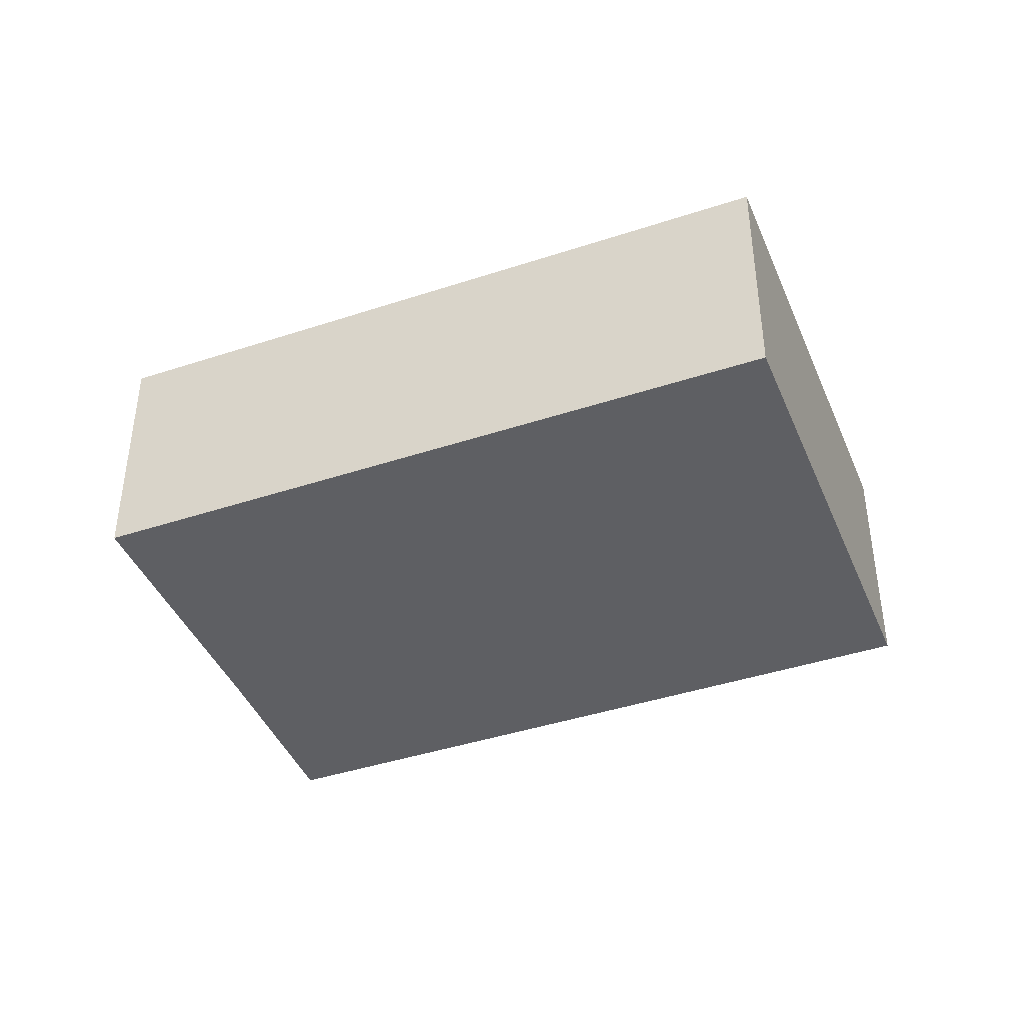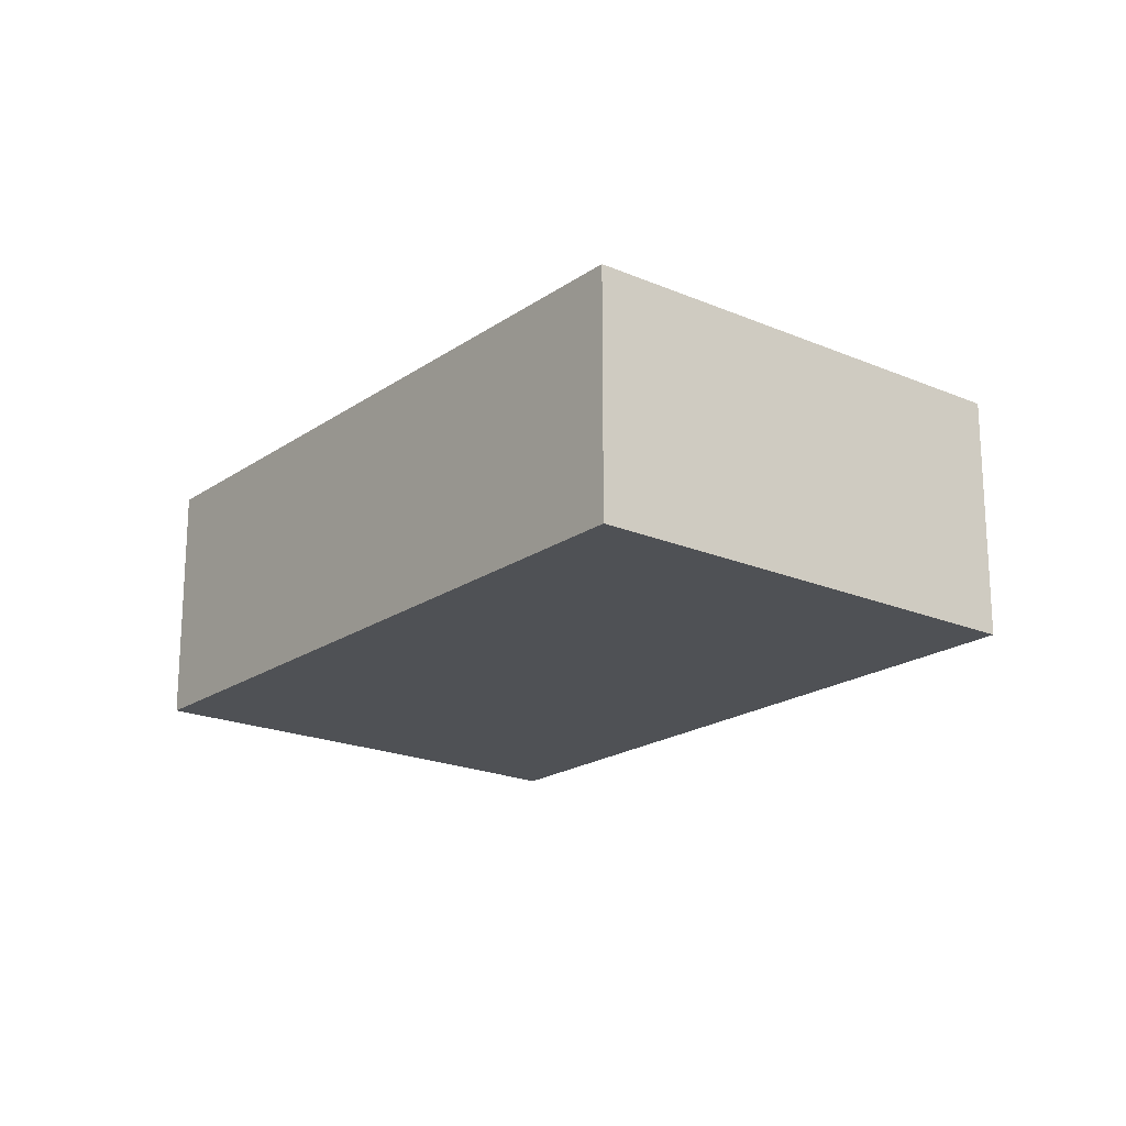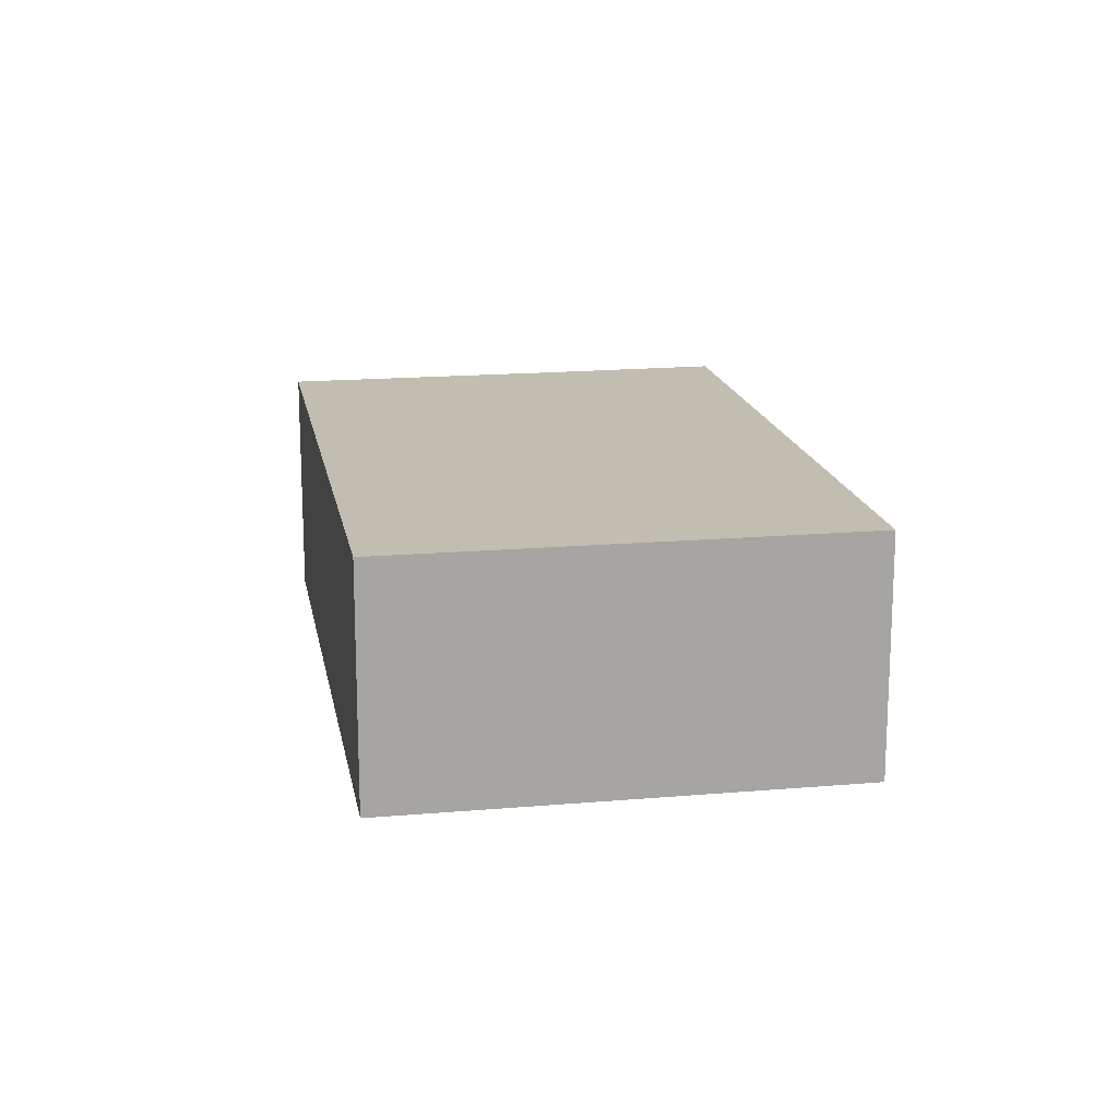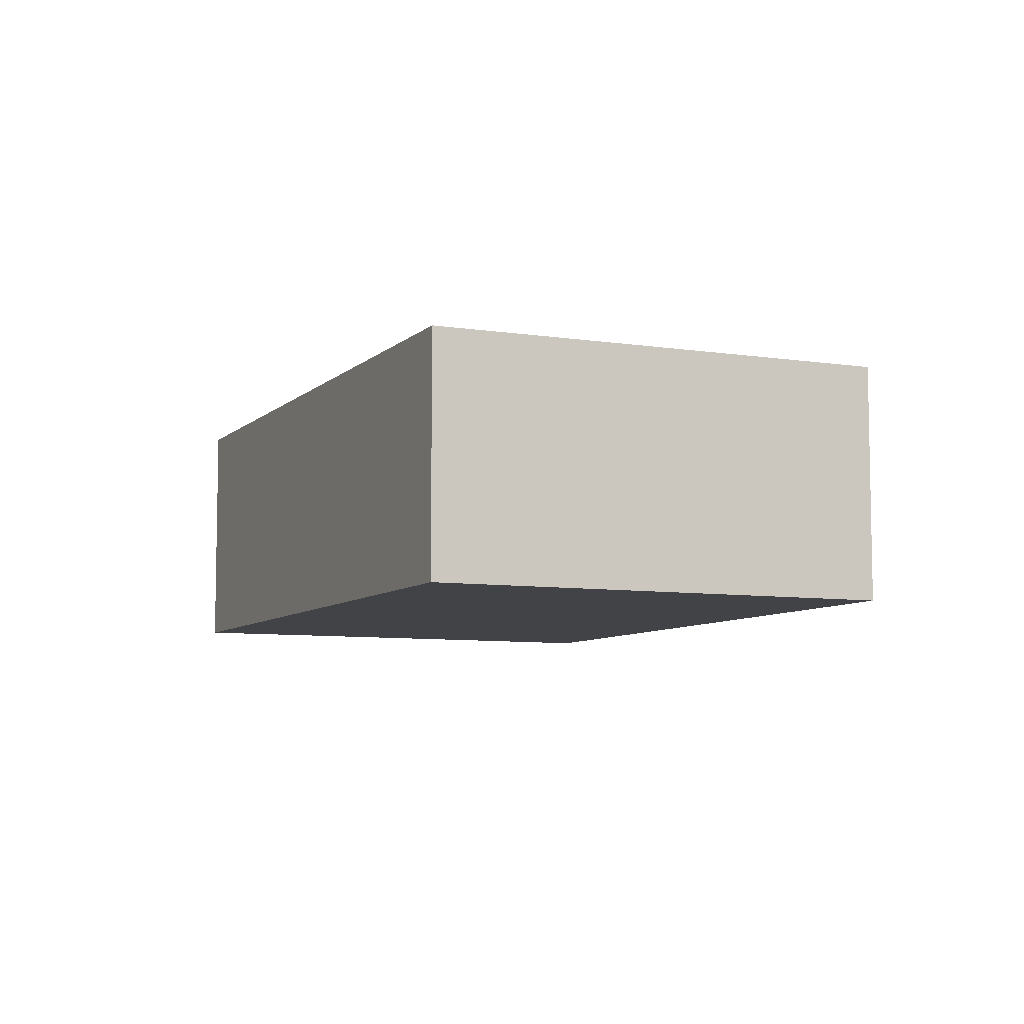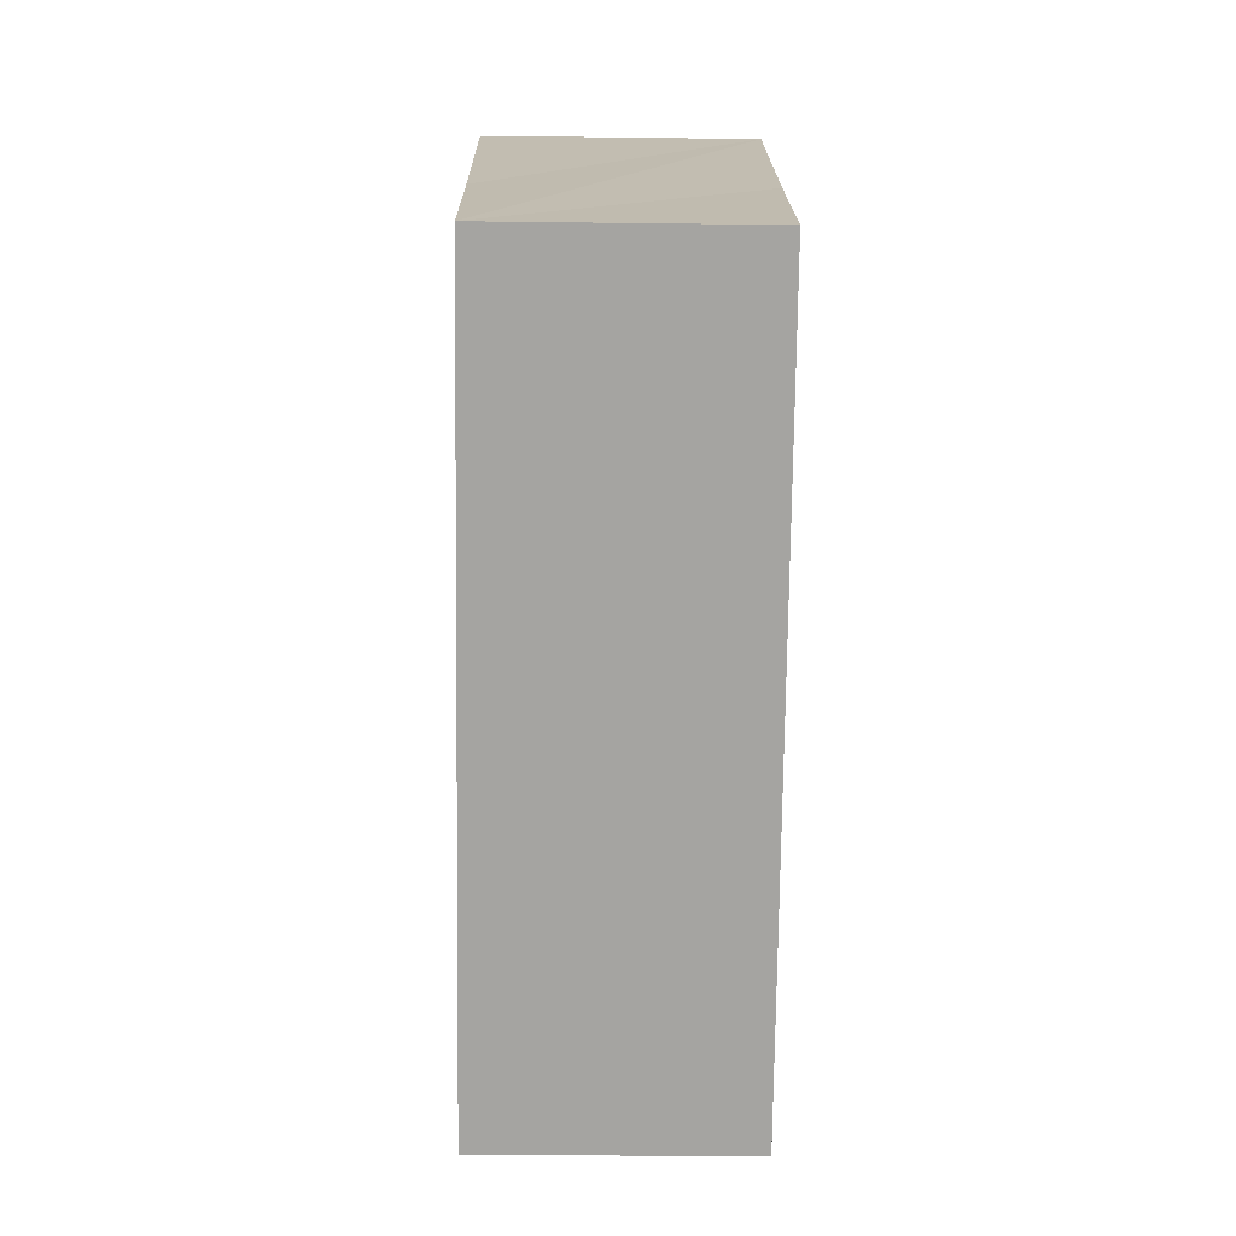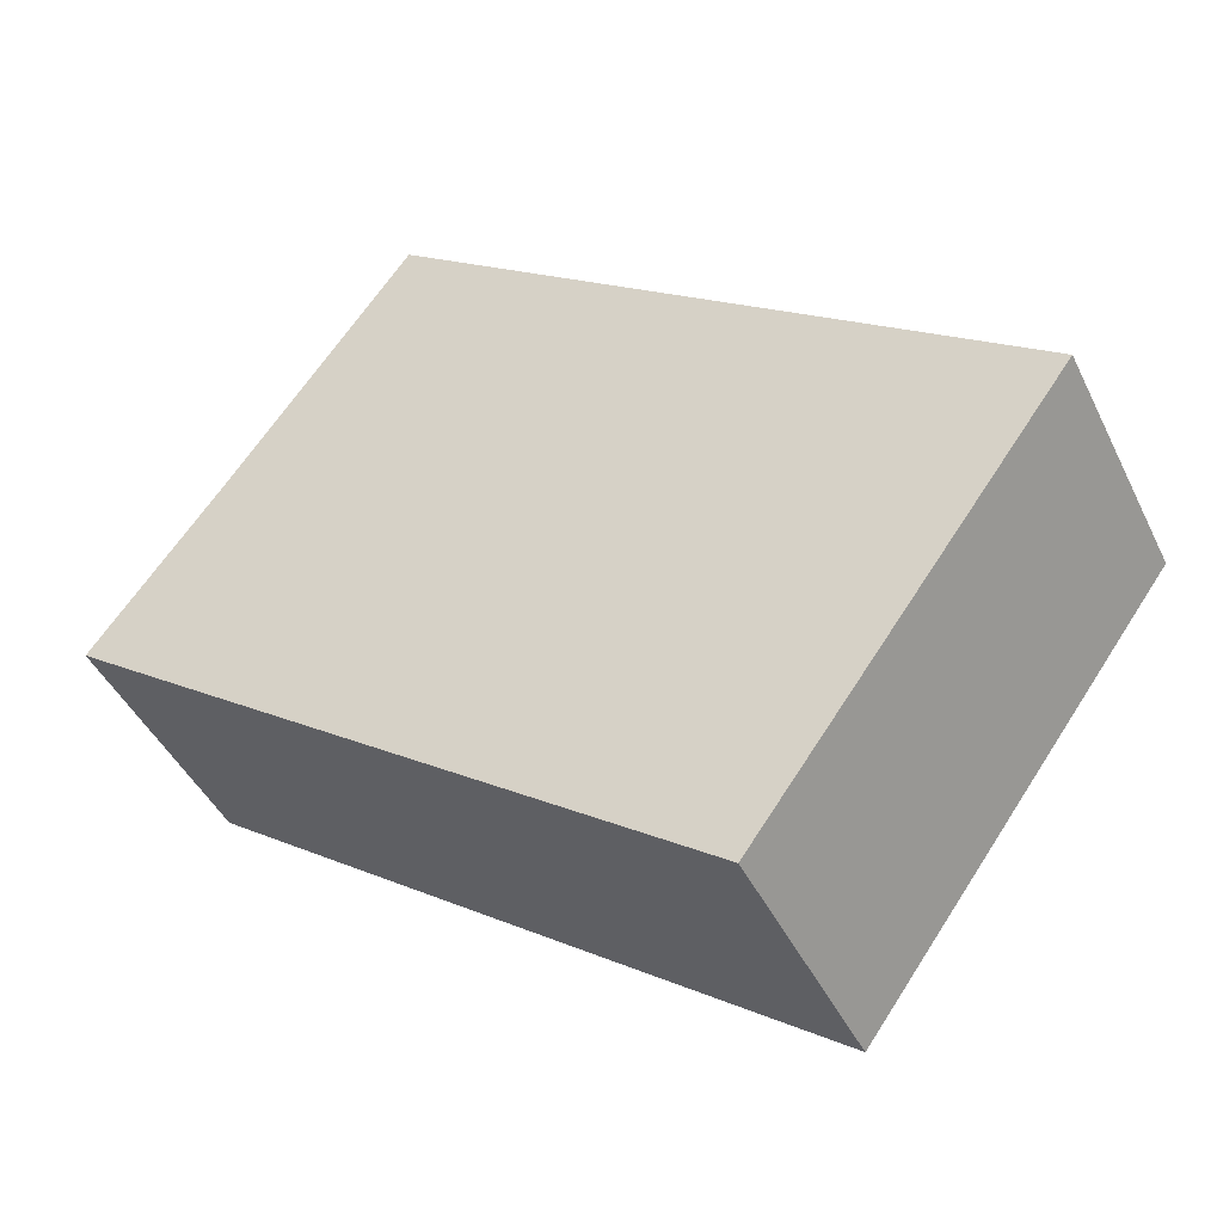
<metadata>
{"format":"obj","ext":"obj","renderer":"f3d","projection":"perspective","resolution":1024,"background":"white","views":[{"elev":-41.9,"azim":57.6,"up":"+Y"},{"elev":-19.8,"azim":87.5,"up":"+Y"},{"elev":16.7,"azim":115.9,"up":"+Y"},{"elev":-7.4,"azim":101.9,"up":"+Y"},{"elev":-37.2,"azim":-90.9,"up":"+Z"},{"elev":-44.2,"azim":24.6,"up":"+Z"}]}
</metadata>
<code>
v  5.014 2.073 -3.635
v  2.457 2.073 3.344
v  7.449 2.073 -0.274
v  1.016 2.073 1.356
v  0 2.073 1.269e-16
v  2.457 -2.048e-16 3.344
v  7.449 1.678e-17 -0.274
v  5.014 2.226e-16 -3.635
v  0 0 0
v  1.016 -8.303e-17 1.356
g defaultobject
f 1 2 3
f 2 1 4
f 4 1 5
f 6 3 2
f 3 6 7
f 7 1 3
f 1 7 8
f 8 5 1
f 5 8 9
f 4 6 2
f 6 4 5
f 6 5 10
f 10 5 9
f 6 8 7
f 8 6 10
f 8 10 9

</code>
